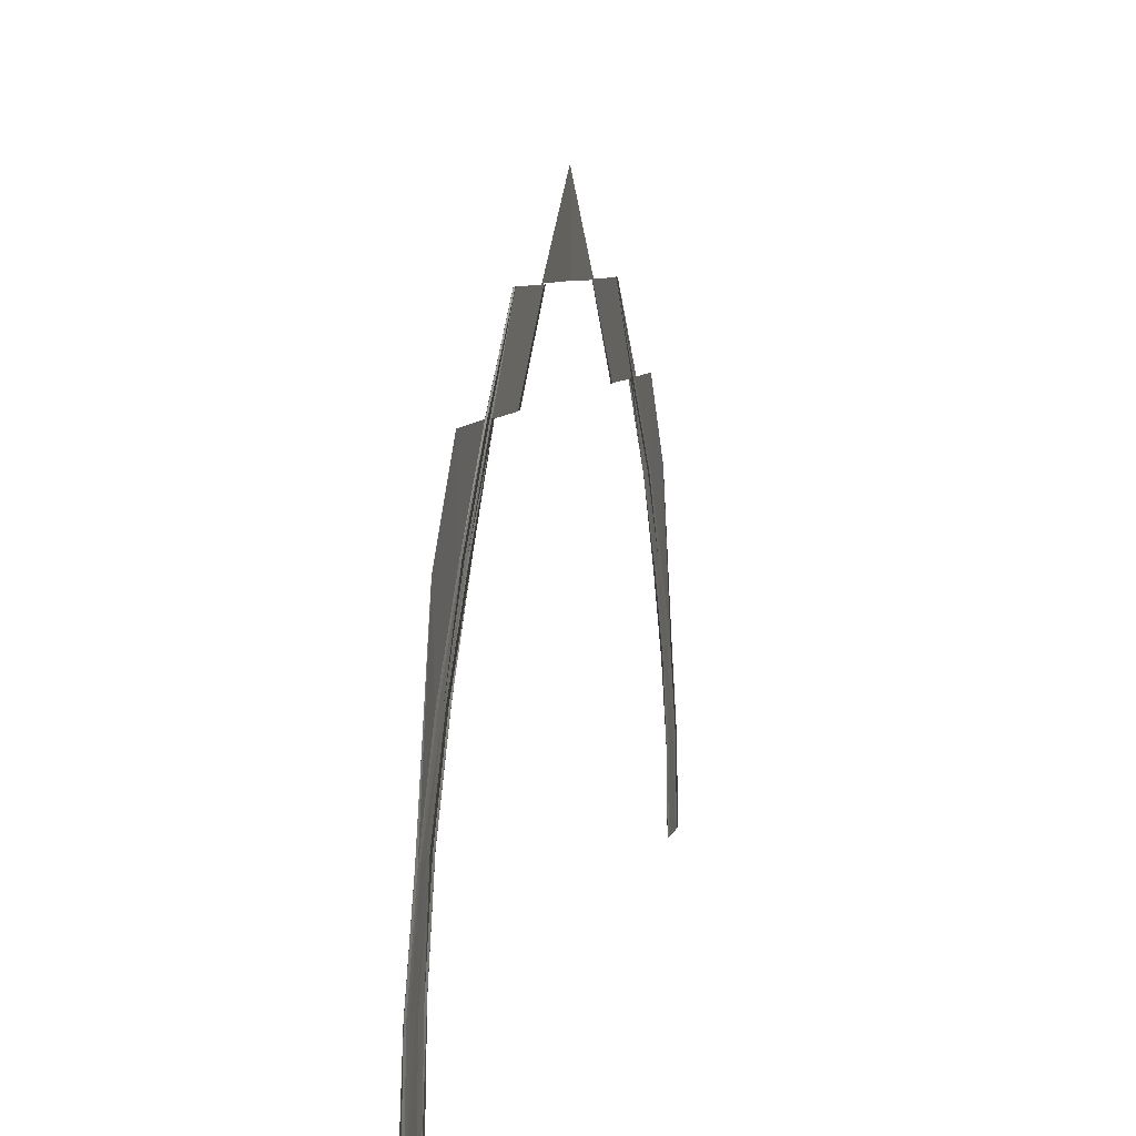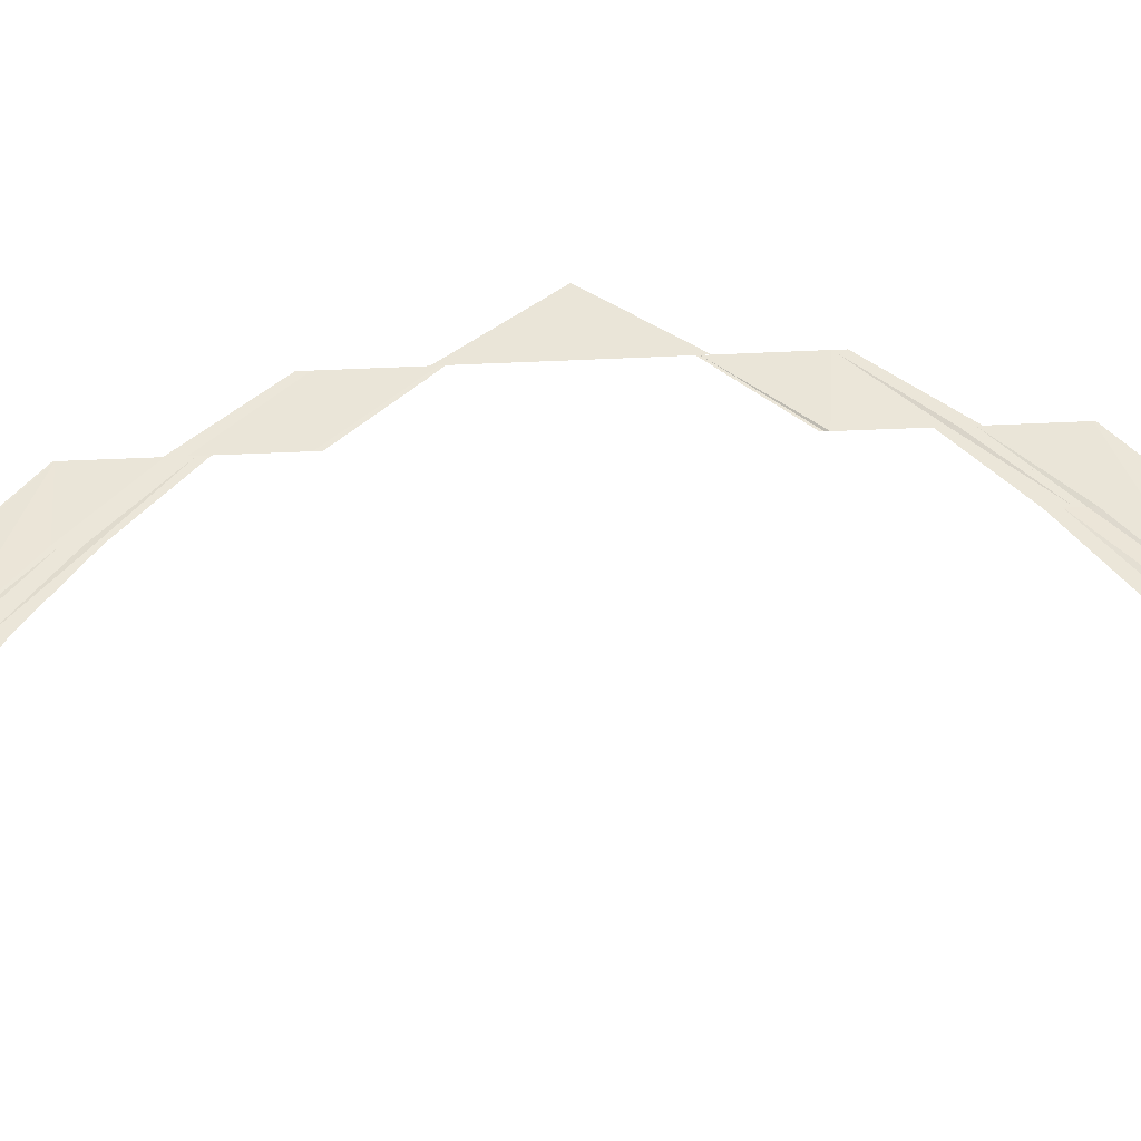
<metadata>
{"format":"obj","ext":"obj","renderer":"f3d","projection":"perspective","resolution":1024,"background":"white","views":[{"elev":5.9,"azim":10.2,"up":"+Y"},{"elev":-39.8,"azim":-86.7,"up":"+Y"}]}
</metadata>
<code>
o 17516
v 2230 1864 9.938
v 2230 1864 9.937
v 2230 1864 9.938
v 2230 1864 9.937
v 2230 1864 9.938
v 2230 1864 9.936
v 2230 1864 9.937
v 2230 1864 9.936
v 2230 1864 9.935
v 2230 1864 9.936
v 2230 1864 9.933
v 2230 1864 9.934
v 2230 1864 9.933
v 2230 1864 9.932
v 2230 1864 9.933
v 2230 1864 9.931
v 2230 1864 9.932
v 2230 1864 9.931
v 2230 1864 9.931
v 2230 1864 9.929
v 2230 1864 9.93
v 2230 1864 9.931
v 2230 1864 9.938
v 2230 1864 9.937
v 2230 1864 9.937
v 2230 1864 9.938
v 2230 1864 9.937
v 2230 1864 9.938
v 2230 1864 9.936
v 2230 1864 9.937
v 2230 1864 9.935
v 2230 1864 9.936
v 2230 1864 9.934
v 2230 1864 9.933
v 2230 1864 9.934
v 2230 1864 9.932
v 2230 1864 9.933
v 2230 1864 9.932
v 2230 1864 9.931
v 2230 1864 9.932
v 2230 1864 9.93
v 2230 1864 9.931
v 2230 1864 9.931
v 2230 1864 9.929
v 2230 1864 9.931
v 2230 1864 9.937
v 2230 1864 9.933
v 2230 1864 9.937
v 2230 1864 9.933
v 2230 1864 9.937
v 2230 1864 9.932
v 2230 1864 9.936
v 2230 1864 9.935
v 2230 1864 9.931
v 2230 1864 9.935
v 2230 1864 9.93
v 2230 1864 9.933
v 2230 1864 9.932
v 2230 1864 9.928
v 2230 1864 9.932
v 2230 1864 9.927
v 2230 1864 9.931
v 2230 1864 9.93
v 2230 1864 9.929
v 2230 1864 9.926
v 2230 1864 9.926
v 2230 1864 9.93
v 2230 1864 9.937
v 2230 1864 9.933
v 2230 1864 9.936
v 2230 1864 9.937
v 2230 1864 9.933
v 2230 1864 9.937
v 2230 1864 9.932
v 2230 1864 9.936
v 2230 1864 9.931
v 2230 1864 9.935
v 2230 1864 9.933
v 2230 1864 9.93
v 2230 1864 9.933
v 2230 1864 9.928
v 2230 1864 9.932
v 2230 1864 9.931
v 2230 1864 9.927
v 2230 1864 9.931
v 2230 1864 9.926
v 2230 1864 9.93
v 2230 1864 9.929
v 2230 1864 9.926
v 2230 1864 9.929
v 2230 1864 9.933
v 2230 1864 9.927
v 2230 1864 9.933
v 2230 1864 9.927
v 2230 1864 9.933
v 2230 1864 9.926
v 2230 1864 9.932
v 2230 1864 9.931
v 2230 1864 9.925
v 2230 1864 9.931
v 2230 1864 9.924
v 2230 1864 9.93
v 2230 1864 9.928
v 2230 1864 9.923
v 2230 1864 9.928
v 2230 1864 9.922
v 2230 1864 9.927
v 2230 1864 9.926
v 2230 1864 9.926
v 2230 1864 9.921
v 2230 1864 9.921
v 2230 1864 9.926
v 2230 1864 9.933
v 2230 1864 9.927
v 2230 1864 9.932
v 2230 1864 9.933
v 2230 1864 9.927
v 2230 1864 9.933
v 2230 1864 9.926
v 2230 1864 9.932
v 2230 1864 9.925
v 2230 1864 9.931
v 2230 1864 9.93
v 2230 1864 9.924
v 2230 1864 9.93
v 2230 1864 9.923
v 2230 1864 9.928
v 2230 1864 9.927
v 2230 1864 9.922
v 2230 1864 9.927
v 2230 1864 9.921
v 2230 1864 9.926
v 2230 1864 9.926
v 2230 1864 9.921
v 2230 1864 9.926
v 2230 1864 9.927
v 2230 1864 9.919
v 2230 1864 9.927
v 2230 1864 9.919
v 2230 1864 9.927
v 2230 1864 9.918
v 2230 1864 9.926
v 2230 1864 9.925
v 2230 1864 9.917
v 2230 1864 9.925
v 2230 1864 9.916
v 2230 1864 9.924
v 2230 1864 9.923
v 2230 1864 9.915
v 2230 1864 9.923
v 2230 1864 9.914
v 2230 1864 9.922
v 2230 1864 9.921
v 2230 1864 9.921
v 2230 1864 9.913
v 2230 1864 9.914
v 2230 1864 9.921
v 2230 1864 9.927
v 2230 1864 9.919
v 2230 1864 9.926
v 2230 1864 9.927
v 2230 1864 9.919
v 2230 1864 9.927
v 2230 1864 9.918
v 2230 1864 9.926
v 2230 1864 9.917
v 2230 1864 9.925
v 2230 1864 9.924
v 2230 1864 9.916
v 2230 1864 9.924
v 2230 1864 9.915
v 2230 1864 9.923
v 2230 1864 9.922
v 2230 1864 9.914
v 2230 1864 9.922
v 2230 1864 9.914
v 2230 1864 9.921
v 2230 1864 9.921
v 2230 1864 9.913
v 2230 1864 9.921
v 2230 1864 9.919
v 2230 1864 9.909
v 2230 1864 9.918
v 2230 1864 9.918
v 2230 1864 9.908
v 2230 1864 9.917
v 2230 1864 9.908
v 2230 1864 9.917
v 2230 1864 9.907
v 2230 1864 9.916
v 2230 1864 9.915
v 2230 1864 9.906
v 2230 1864 9.915
v 2230 1864 9.905
v 2230 1864 9.914
v 2230 1864 9.914
v 2230 1864 9.913
v 2230 1864 9.905
v 2230 1864 9.905
v 2230 1864 9.914
v 2230 1864 9.909
v 2230 1864 9.908
v 2230 1864 9.918
v 2230 1864 9.908
v 2230 1864 9.897
v 2230 1864 9.908
v 2230 1864 9.897
v 2230 1864 9.909
v 2230 1864 9.909
v 2230 1864 9.909
v 2230 1864 9.897
v 2230 1864 9.908
v 2230 1864 9.896
v 2230 1864 9.908
v 2230 1864 9.907
v 2230 1864 9.908
v 2230 1864 9.896
v 2230 1864 9.907
v 2230 1864 9.895
v 2230 1864 9.896
v 2230 1864 9.906
v 2230 1864 9.907
v 2230 1864 9.906
v 2230 1864 9.908
v 2230 1864 9.896
v 2230 1864 9.908
v 2230 1864 9.897
v 2230 1864 9.908
v 2230 1864 9.909
v 2230 1864 9.909
v 2230 1864 9.897
v 2230 1864 9.897
v 2230 1864 9.909
v 2230 1864 9.917
v 2230 1864 9.916
v 2230 1864 9.907
v 2230 1864 9.916
v 2230 1864 9.906
v 2230 1864 9.915
v 2230 1864 9.914
v 2230 1864 9.905
v 2230 1864 9.914
v 2230 1864 9.905
v 2230 1864 9.914
v 2230 1864 9.913
v 2230 1864 9.905
v 2230 1864 9.913
v 2230 1864 9.896
v 2230 1864 9.884
v 2230 1864 9.895
v 2230 1864 9.884
v 2230 1864 9.895
v 2230 1864 9.884
v 2230 1864 9.884
v 2230 1864 9.895
v 2230 1864 9.895
v 2230 1864 9.894
v 2230 1864 9.883
v 2230 1864 9.883
v 2230 1864 9.895
v 2230 1864 9.895
v 2230 1864 9.895
v 2230 1864 9.884
v 2230 1864 9.895
v 2230 1864 9.884
v 2230 1864 9.895
v 2230 1864 9.872
v 2230 1864 9.872
v 2230 1864 9.885
v 2230 1864 9.885
v 2230 1864 9.872
v 2230 1864 9.859
v 2230 1864 9.872
v 2230 1864 9.859
v 2230 1864 9.848
v 2230 1864 9.849
v 2230 1864 9.86
v 2230 1864 9.849
v 2230 1864 9.849
v 2230 1864 9.86
v 2230 1864 9.86
v 2230 1864 9.86
v 2230 1864 9.86
v 2230 1864 9.861
v 2230 1864 9.849
v 2230 1864 9.849
v 2230 1864 9.86
v 2230 1864 9.85
v 2230 1864 9.861
v 2230 1864 9.849
v 2230 1864 9.861
v 2230 1864 9.86
v 2230 1864 9.861
v 2230 1864 9.86
v 2230 1864 9.847
v 2230 1864 9.835
v 2230 1864 9.847
v 2230 1864 9.835
v 2230 1864 9.847
v 2230 1864 9.836
v 2230 1864 9.847
v 2230 1864 9.847
v 2230 1864 9.836
v 2230 1864 9.847
v 2230 1864 9.837
v 2230 1864 9.848
v 2230 1864 9.849
v 2230 1864 9.838
v 2230 1864 9.848
v 2230 1864 9.847
v 2230 1864 9.836
v 2230 1864 9.847
v 2230 1864 9.836
v 2230 1864 9.847
v 2230 1864 9.835
v 2230 1864 9.847
v 2230 1864 9.847
v 2230 1864 9.835
v 2230 1864 9.847
v 2230 1864 9.837
v 2230 1864 9.848
v 2230 1864 9.838
v 2230 1864 9.829
v 2230 1864 9.837
v 2230 1864 9.838
v 2230 1864 9.839
v 2230 1864 9.828
v 2230 1864 9.837
v 2230 1864 9.827
v 2230 1864 9.83
v 2230 1864 9.839
v 2230 1864 9.83
v 2230 1864 9.839
v 2230 1864 9.839
v 2230 1864 9.831
v 2230 1864 9.839
v 2230 1864 9.836
v 2230 1864 9.837
v 2230 1864 9.836
v 2230 1864 9.826
v 2230 1864 9.836
v 2230 1864 9.825
v 2230 1864 9.826
v 2230 1864 9.835
v 2230 1864 9.836
v 2230 1864 9.835
v 2230 1864 9.836
v 2230 1864 9.827
v 2230 1864 9.836
v 2230 1864 9.828
v 2230 1864 9.837
v 2230 1864 9.838
v 2230 1864 9.829
v 2230 1864 9.838
v 2230 1864 9.83
v 2230 1864 9.839
v 2230 1864 9.839
v 2230 1864 9.839
v 2230 1864 9.831
v 2230 1864 9.83
v 2230 1864 9.839
v 2230 1864 9.825
v 2230 1864 9.817
v 2230 1864 9.825
v 2230 1864 9.817
v 2230 1864 9.825
v 2230 1864 9.818
v 2230 1864 9.826
v 2230 1864 9.827
v 2230 1864 9.819
v 2230 1864 9.827
v 2230 1864 9.82
v 2230 1864 9.828
v 2230 1864 9.829
v 2230 1864 9.821
v 2230 1864 9.829
v 2230 1864 9.822
v 2230 1864 9.83
v 2230 1864 9.83
v 2230 1864 9.831
v 2230 1864 9.823
v 2230 1864 9.823
v 2230 1864 9.83
v 2230 1864 9.825
v 2230 1864 9.817
v 2230 1864 9.826
v 2230 1864 9.825
v 2230 1864 9.817
v 2230 1864 9.825
v 2230 1864 9.818
v 2230 1864 9.826
v 2230 1864 9.819
v 2230 1864 9.827
v 2230 1864 9.828
v 2230 1864 9.82
v 2230 1864 9.828
v 2230 1864 9.821
v 2230 1864 9.829
v 2230 1864 9.83
v 2230 1864 9.822
v 2230 1864 9.83
v 2230 1864 9.823
v 2230 1864 9.83
v 2230 1864 9.831
v 2230 1864 9.823
v 2230 1864 9.831
v 2230 1864 9.817
v 2230 1864 9.811
v 2230 1864 9.817
v 2230 1864 9.811
v 2230 1864 9.817
v 2230 1864 9.812
v 2230 1864 9.818
v 2230 1864 9.819
v 2230 1864 9.813
v 2230 1864 9.819
v 2230 1864 9.814
v 2230 1864 9.82
v 2230 1864 9.821
v 2230 1864 9.816
v 2230 1864 9.821
v 2230 1864 9.817
v 2230 1864 9.822
v 2230 1864 9.823
v 2230 1864 9.823
v 2230 1864 9.818
v 2230 1864 9.818
v 2230 1864 9.823
v 2230 1864 9.817
v 2230 1864 9.811
v 2230 1864 9.818
v 2230 1864 9.817
v 2230 1864 9.811
v 2230 1864 9.817
v 2230 1864 9.812
v 2230 1864 9.818
v 2230 1864 9.813
v 2230 1864 9.819
v 2230 1864 9.82
v 2230 1864 9.814
v 2230 1864 9.82
v 2230 1864 9.816
v 2230 1864 9.821
v 2230 1864 9.822
v 2230 1864 9.817
v 2230 1864 9.822
v 2230 1864 9.818
v 2230 1864 9.823
v 2230 1864 9.823
v 2230 1864 9.818
v 2230 1864 9.823
v 2230 1864 9.811
v 2230 1864 9.807
v 2230 1864 9.811
v 2230 1864 9.807
v 2230 1864 9.811
v 2230 1864 9.808
v 2230 1864 9.812
v 2230 1864 9.813
v 2230 1864 9.809
v 2230 1864 9.813
v 2230 1864 9.811
v 2230 1864 9.814
v 2230 1864 9.816
v 2230 1864 9.812
v 2230 1864 9.816
v 2230 1864 9.813
v 2230 1864 9.817
v 2230 1864 9.818
v 2230 1864 9.818
v 2230 1864 9.815
v 2230 1864 9.814
v 2230 1864 9.818
v 2230 1864 9.811
v 2230 1864 9.807
v 2230 1864 9.812
v 2230 1864 9.811
v 2230 1864 9.807
v 2230 1864 9.811
v 2230 1864 9.808
v 2230 1864 9.812
v 2230 1864 9.809
v 2230 1864 9.813
v 2230 1864 9.814
v 2230 1864 9.811
v 2230 1864 9.814
v 2230 1864 9.812
v 2230 1864 9.816
v 2230 1864 9.817
v 2230 1864 9.813
v 2230 1864 9.817
v 2230 1864 9.814
v 2230 1864 9.818
v 2230 1864 9.818
v 2230 1864 9.815
v 2230 1864 9.818
v 2230 1864 9.807
v 2230 1864 9.806
v 2230 1864 9.807
v 2230 1864 9.806
v 2230 1864 9.807
v 2230 1864 9.807
v 2230 1864 9.808
v 2230 1864 9.809
v 2230 1864 9.808
v 2230 1864 9.809
v 2230 1864 9.809
v 2230 1864 9.811
v 2230 1864 9.812
v 2230 1864 9.811
v 2230 1864 9.812
v 2230 1864 9.812
v 2230 1864 9.813
v 2230 1864 9.814
v 2230 1864 9.815
v 2230 1864 9.813
v 2230 1864 9.813
v 2230 1864 9.814
v 2230 1864 9.807
v 2230 1864 9.806
v 2230 1864 9.808
v 2230 1864 9.807
v 2230 1864 9.806
v 2230 1864 9.807
v 2230 1864 9.807
v 2230 1864 9.808
v 2230 1864 9.808
v 2230 1864 9.809
v 2230 1864 9.811
v 2230 1864 9.809
v 2230 1864 9.811
v 2230 1864 9.811
v 2230 1864 9.812
v 2230 1864 9.813
v 2230 1864 9.812
v 2230 1864 9.813
v 2230 1864 9.813
v 2230 1864 9.814
v 2230 1864 9.815
v 2230 1864 9.813
v 2230 1864 9.815
f 1 2 3
f 2 4 5
f 6 4 5
f 7 6 3
f 7 6 8
f 6 9 10
f 11 9 10
f 12 11 8
f 12 11 13
f 11 14 15
f 16 14 15
f 17 16 13
f 17 16 18
f 19 20 18
f 16 21 22
f 20 21 22
f 23 24 25
f 23 24 26
f 24 27 28
f 24 29 30
f 31 29 30
f 32 31 25
f 32 31 33
f 31 34 35
f 36 34 35
f 37 36 33
f 37 36 38
f 36 39 40
f 41 39 40
f 42 41 38
f 42 41 43
f 41 44 45
f 46 47 48
f 47 49 50
f 51 49 50
f 52 51 48
f 52 51 53
f 51 54 55
f 56 54 55
f 57 56 53
f 57 56 58
f 56 59 60
f 61 59 60
f 62 61 58
f 62 61 63
f 64 65 63
f 61 66 67
f 65 66 67
f 68 69 70
f 68 69 71
f 69 72 73
f 69 74 75
f 76 74 75
f 77 76 70
f 77 76 78
f 76 79 80
f 81 79 80
f 82 81 78
f 82 81 83
f 81 84 85
f 86 84 85
f 87 86 83
f 87 86 88
f 86 89 90
f 91 92 93
f 92 94 95
f 96 94 95
f 97 96 93
f 97 96 98
f 96 99 100
f 101 99 100
f 102 101 98
f 102 101 103
f 101 104 105
f 106 104 105
f 107 106 103
f 107 106 108
f 109 110 108
f 106 111 112
f 110 111 112
f 113 114 115
f 113 114 116
f 114 117 118
f 114 119 120
f 121 119 120
f 122 121 115
f 122 121 123
f 121 124 125
f 126 124 125
f 127 126 123
f 127 126 128
f 126 129 130
f 131 129 130
f 132 131 128
f 132 131 133
f 131 134 135
f 136 137 138
f 137 139 140
f 141 139 140
f 142 141 138
f 142 141 143
f 141 144 145
f 146 144 145
f 147 146 143
f 147 146 148
f 146 149 150
f 151 149 150
f 152 151 148
f 152 151 153
f 154 155 153
f 151 156 157
f 155 156 157
f 158 159 160
f 158 159 161
f 159 162 163
f 159 164 165
f 166 164 165
f 167 166 160
f 167 166 168
f 166 169 170
f 171 169 170
f 172 171 168
f 172 171 173
f 171 174 175
f 176 174 175
f 177 176 173
f 177 176 178
f 176 179 180
f 181 182 183
f 184 185 181
f 184 185 186
f 185 187 188
f 189 187 188
f 190 189 186
f 190 189 191
f 189 192 193
f 194 192 193
f 195 194 191
f 195 194 196
f 197 198 196
f 194 199 200
f 198 199 200
f 201 202 203
f 204 202 203
f 201 205 206
f 205 207 208
f 209 205 210
f 205 211 212
f 213 211 212
f 214 213 215
f 214 213 216
f 213 217 218
f 219 217 218
f 220 219 221
f 222 220 223
f 222 220 224
f 220 225 226
f 227 225 226
f 228 227 224
f 228 227 229
f 230 231 229
f 227 232 233
f 231 232 233
f 234 204 235
f 234 204 183
f 204 236 237
f 238 236 237
f 239 238 235
f 239 238 240
f 238 241 242
f 243 241 242
f 244 243 240
f 244 243 245
f 243 246 247
f 248 249 250
f 249 251 252
f 253 254 252
f 255 253 250
f 255 253 256
f 257 258 256
f 253 259 260
f 261 259 257
f 261 259 262
f 259 263 264
f 265 263 264
f 266 265 262
f 266 265 248
f 267 268 269
f 268 267 270
f 271 272 273
f 273 274 271
f 275 276 277
f 278 276 277
f 279 275 280
f 281 279 280
f 282 279 283
f 284 285 283
f 279 286 287
f 285 286 287
f 285 288 289
f 288 290 291
f 278 290 291
f 292 278 293
f 292 278 294
f 295 296 297
f 296 298 299
f 300 298 299
f 301 300 297
f 301 300 302
f 300 303 304
f 305 303 304
f 306 305 302
f 306 305 307
f 307 308 309
f 310 311 309
f 310 311 312
f 311 313 314
f 315 313 314
f 316 315 312
f 316 315 317
f 315 318 319
f 311 320 321
f 322 320 321
f 322 323 324
f 325 323 326
f 323 327 328
f 329 327 328
f 323 330 331
f 332 330 331
f 333 332 326
f 333 332 334
f 332 335 336
f 337 329 338
f 337 329 339
f 329 340 341
f 342 340 341
f 343 342 344
f 345 343 346
f 345 343 347
f 343 348 349
f 350 348 349
f 351 350 347
f 351 350 352
f 350 353 354
f 355 353 354
f 356 355 352
f 356 355 357
f 358 359 357
f 355 360 361
f 359 360 361
f 362 363 364
f 363 365 366
f 367 365 366
f 368 367 364
f 368 367 369
f 367 370 371
f 372 370 371
f 373 372 369
f 373 372 374
f 372 375 376
f 377 375 376
f 378 377 374
f 378 377 379
f 380 381 379
f 377 382 383
f 381 382 383
f 384 385 386
f 384 385 387
f 385 388 389
f 385 390 391
f 392 390 391
f 393 392 386
f 393 392 394
f 392 395 396
f 397 395 396
f 398 397 394
f 398 397 399
f 397 400 401
f 402 400 401
f 403 402 399
f 403 402 404
f 402 405 406
f 407 408 409
f 408 410 411
f 412 410 411
f 413 412 409
f 413 412 414
f 412 415 416
f 417 415 416
f 418 417 414
f 418 417 419
f 417 420 421
f 422 420 421
f 423 422 419
f 423 422 424
f 425 426 424
f 422 427 428
f 426 427 428
f 429 430 431
f 429 430 432
f 430 433 434
f 430 435 436
f 437 435 436
f 438 437 431
f 438 437 439
f 437 440 441
f 442 440 441
f 443 442 439
f 443 442 444
f 442 445 446
f 447 445 446
f 448 447 444
f 448 447 449
f 447 450 451
f 452 453 454
f 453 455 456
f 457 455 456
f 458 457 454
f 458 457 459
f 457 460 461
f 462 460 461
f 463 462 459
f 463 462 464
f 462 465 466
f 467 465 466
f 468 467 464
f 468 467 469
f 470 471 469
f 467 472 473
f 471 472 473
f 474 475 476
f 474 475 477
f 475 478 479
f 475 480 481
f 482 480 481
f 483 482 476
f 483 482 484
f 482 485 486
f 487 485 486
f 488 487 484
f 488 487 489
f 487 490 491
f 492 490 491
f 493 492 489
f 493 492 494
f 492 495 496
f 497 498 499
f 498 500 501
f 502 500 501
f 503 502 499
f 503 502 504
f 502 505 506
f 507 505 506
f 508 507 504
f 508 507 509
f 507 510 511
f 512 510 511
f 513 512 509
f 513 512 514
f 515 516 514
f 512 517 518
f 516 517 518
f 519 520 521
f 519 520 522
f 520 523 524
f 520 525 526
f 527 525 526
f 528 527 521
f 528 527 529
f 527 530 531
f 532 530 531
f 533 532 529
f 533 532 534
f 532 535 536
f 537 535 536
f 538 537 534
f 538 537 539
f 537 540 541

</code>
